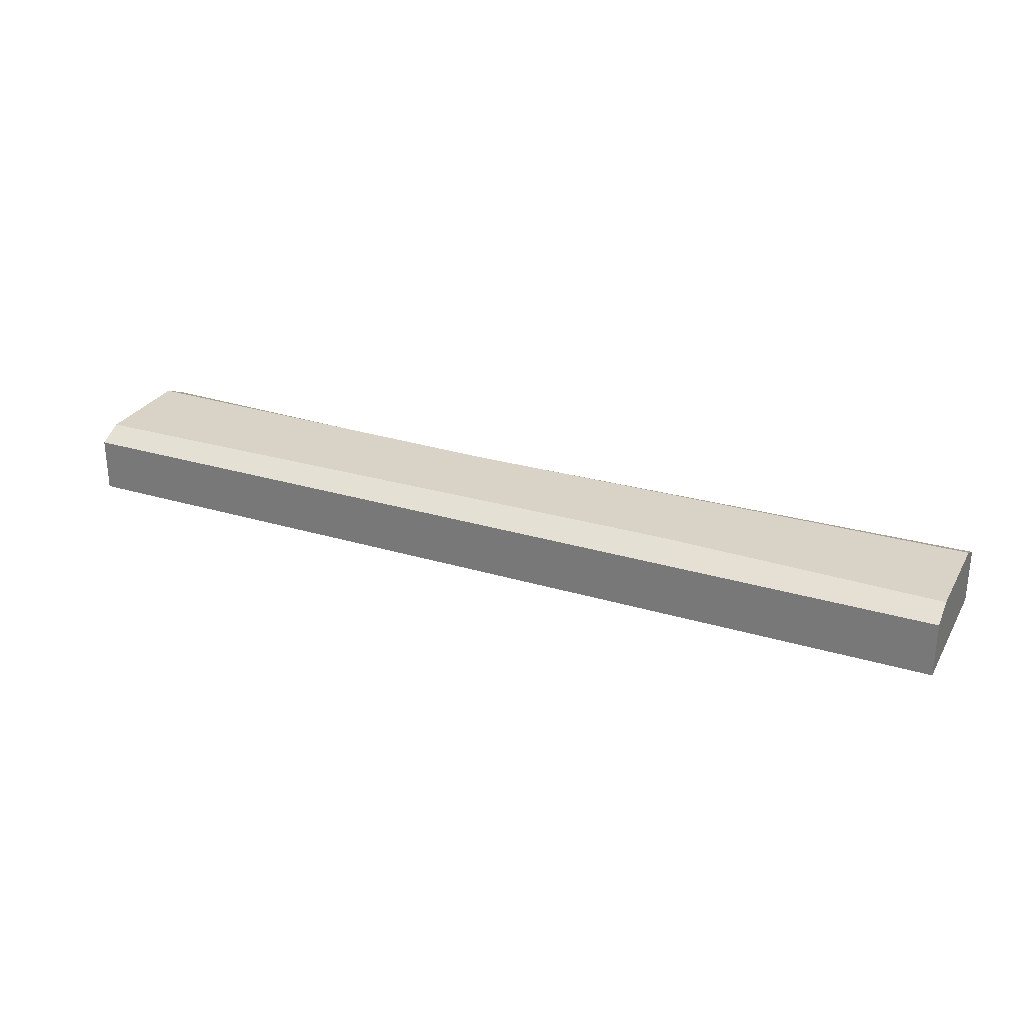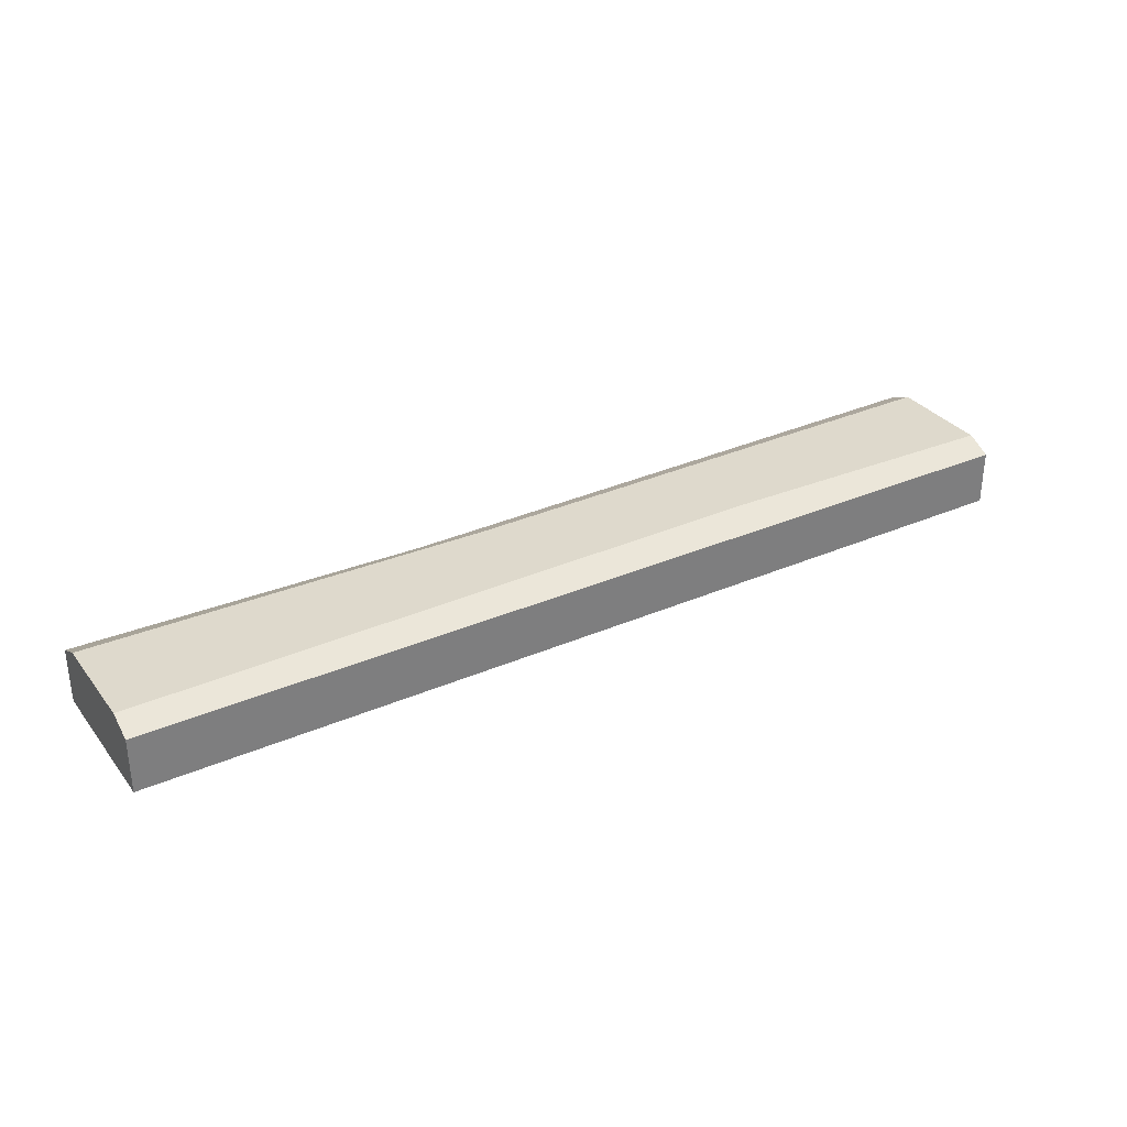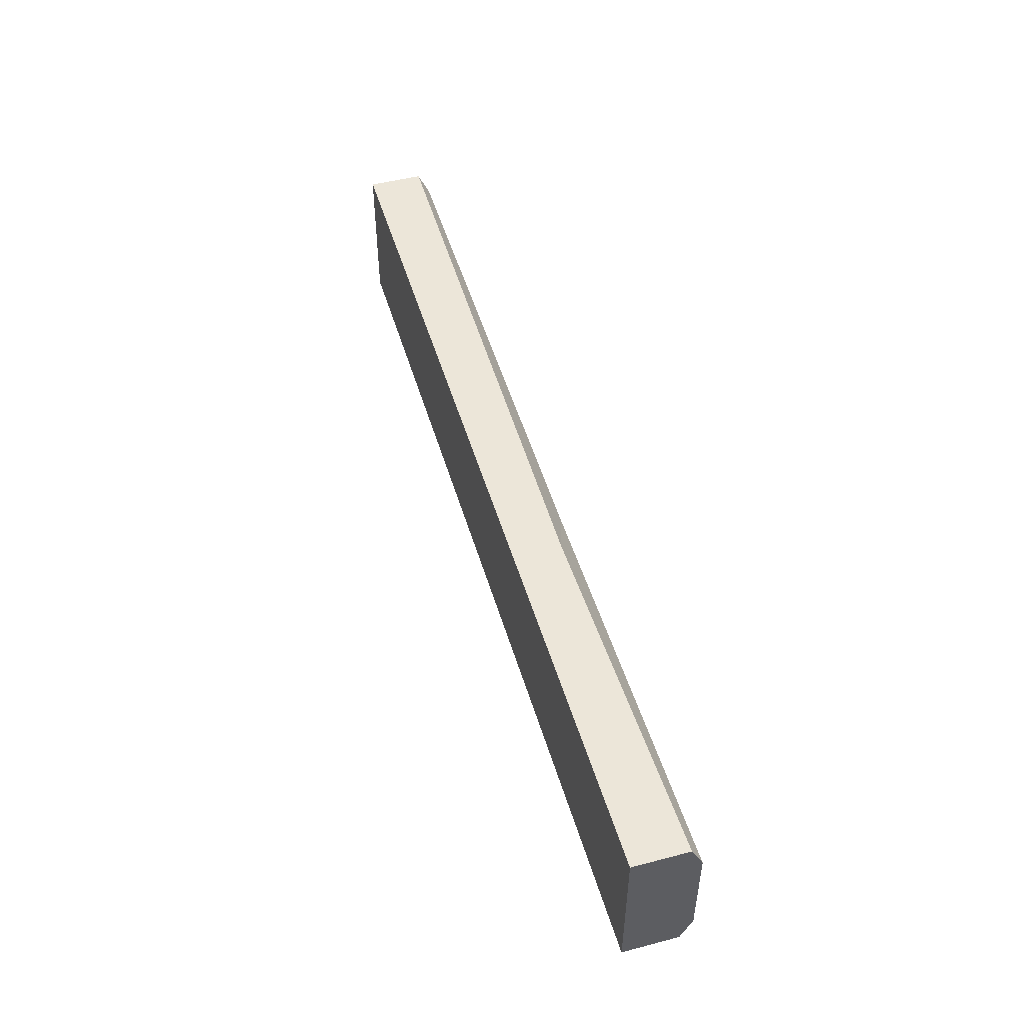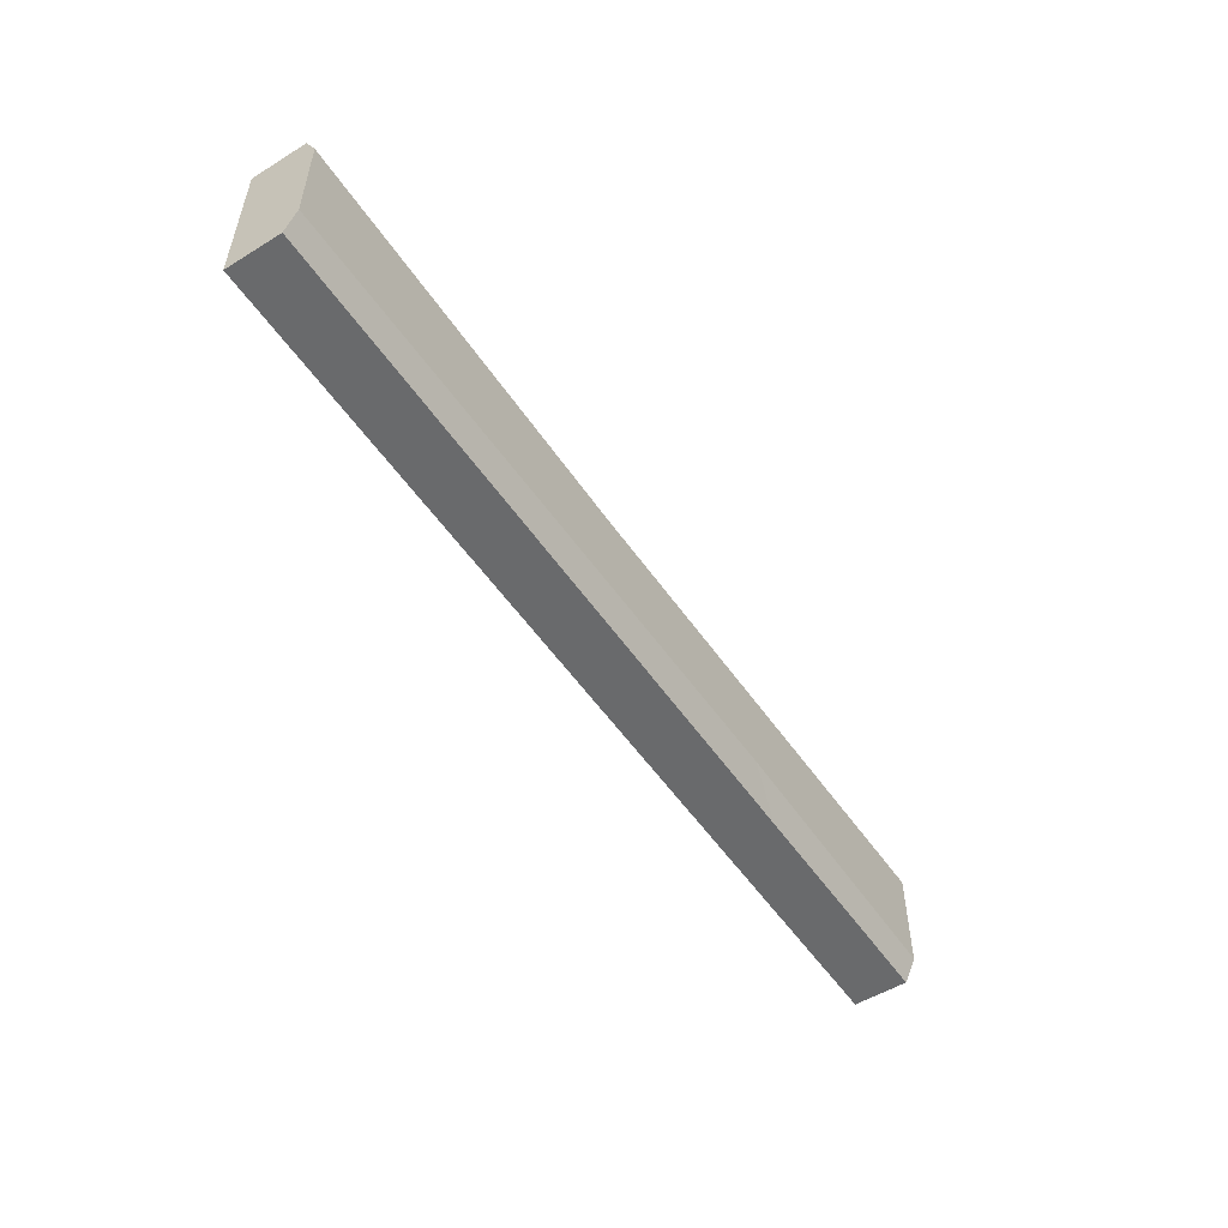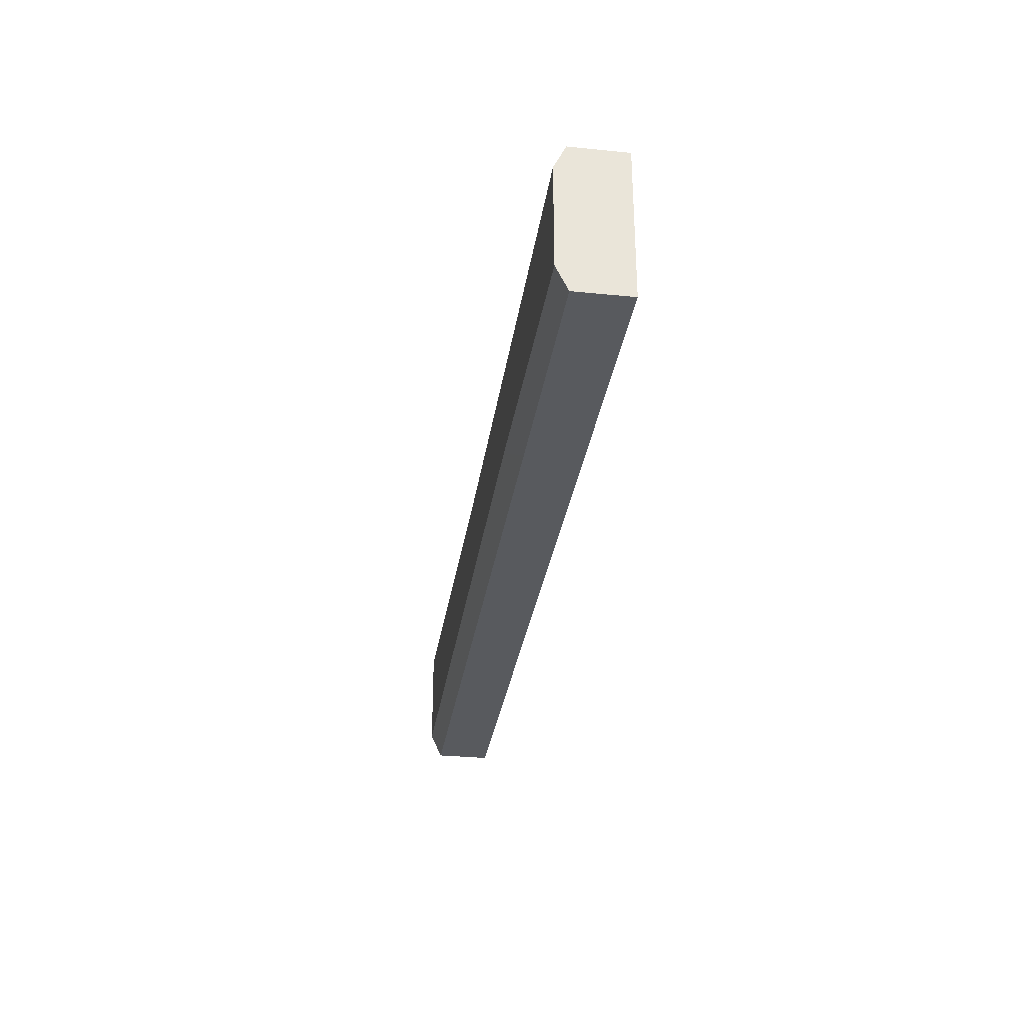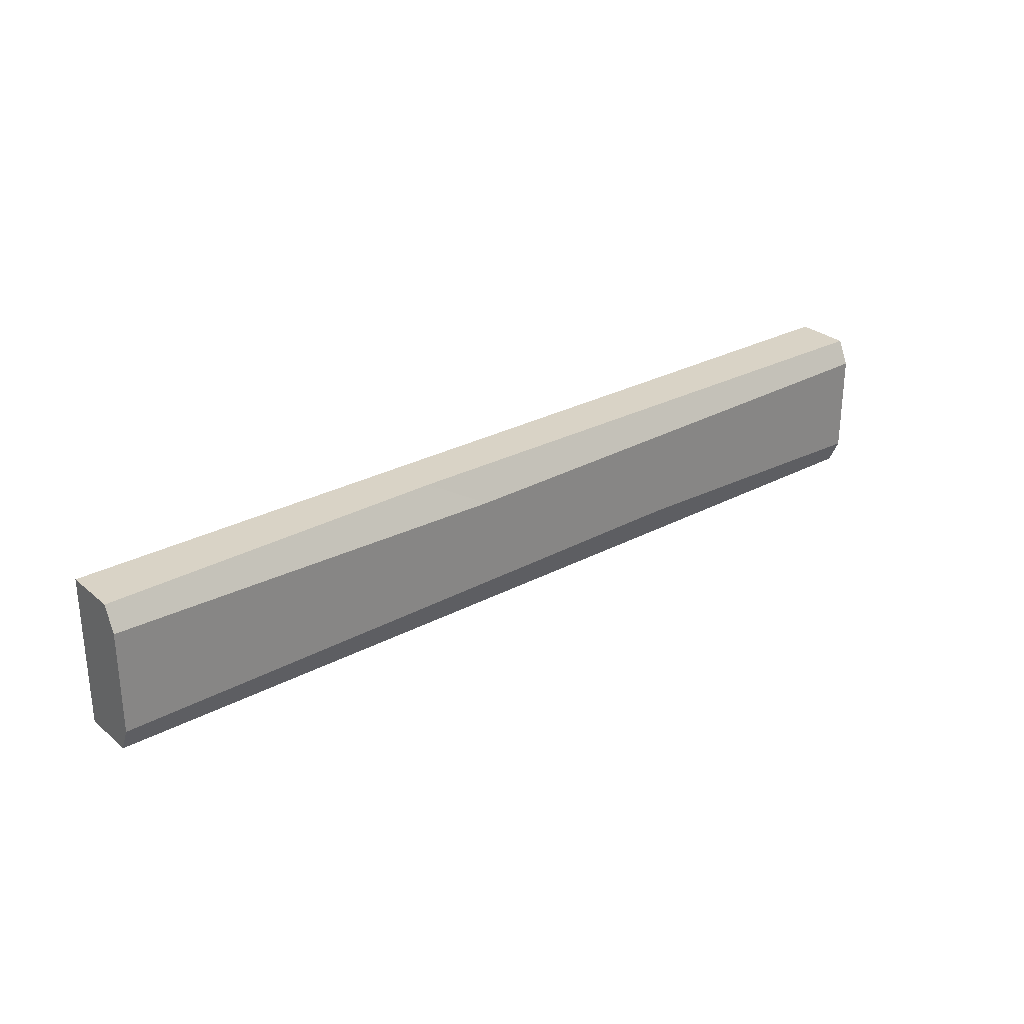
<metadata>
{"format":"obj","ext":"obj","renderer":"f3d","projection":"perspective","resolution":1024,"background":"white","views":[{"elev":28.1,"azim":24.5,"up":"+Z"},{"elev":32.1,"azim":-31.3,"up":"+Z"},{"elev":49.1,"azim":-106.2,"up":"+Y"},{"elev":-52.9,"azim":-56.6,"up":"+Y"},{"elev":-30.9,"azim":81.8,"up":"+Y"},{"elev":28.3,"azim":-38.7,"up":"+Y"}]}
</metadata>
<code>
v 0 -40.54 29.41
v 500 -40.54 29.41
v 0 40.54 29.41
v 500 40.54 29.41
v 0 40.54 0
v 500 40.54 0
v 0 -40.54 0
v 500 -40.54 0
v 0 -27.45 35.59
v 0 27.45 35.59
v 500 27.45 35.59
v 500 -27.45 35.59
v 370.3 -40.54 29.41
v 187.7 40.54 25.9
v 218.3 23.52 35.59
v 345.2 -23.52 35.59
f 3 14 5
f 7 8 13 1
f 11 15 16 12
f 10 15 14 3
f 11 6 4
f 5 10 3
f 1 13 16 9
f 2 8 12
f 7 1 9
f 6 11 12 8
f 8 7 5 6
f 5 7 9 10
f 5 14 4 6
f 13 8 2
f 16 15 10 9
f 14 15 11 4
f 16 13 2 12

</code>
